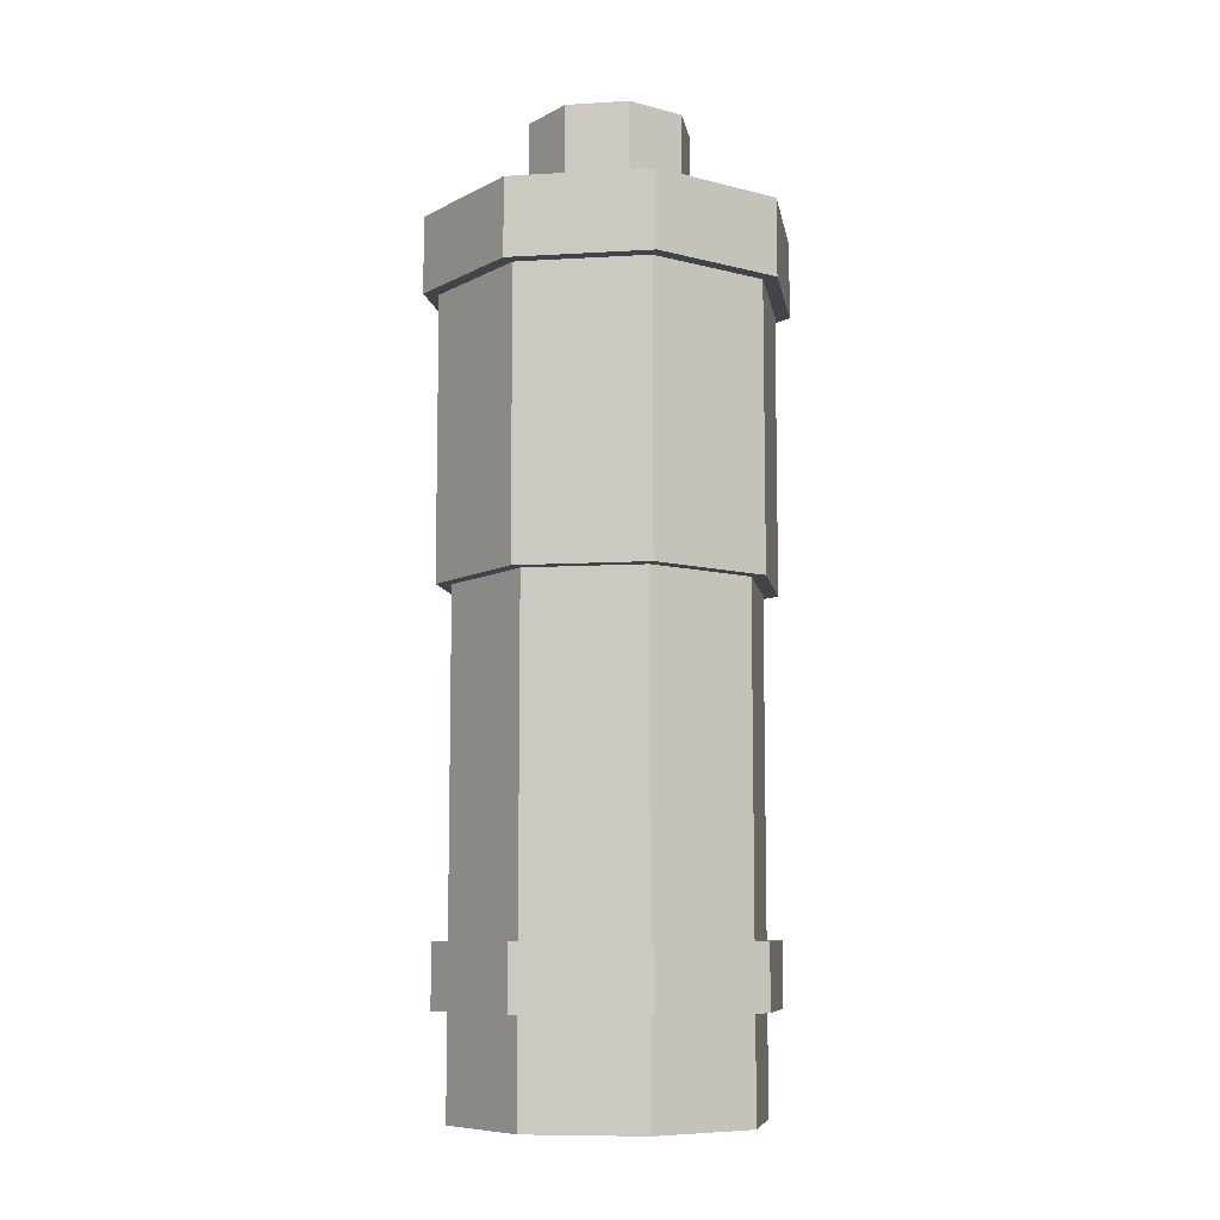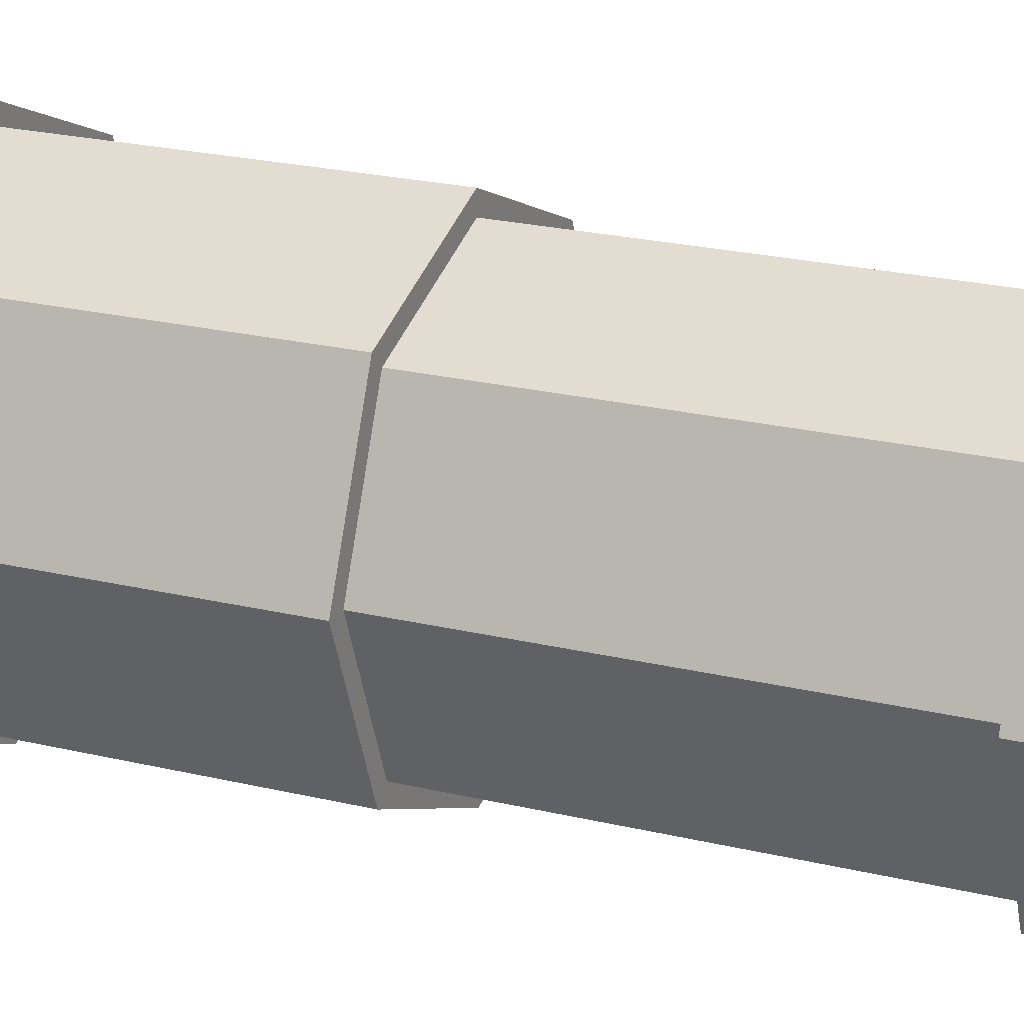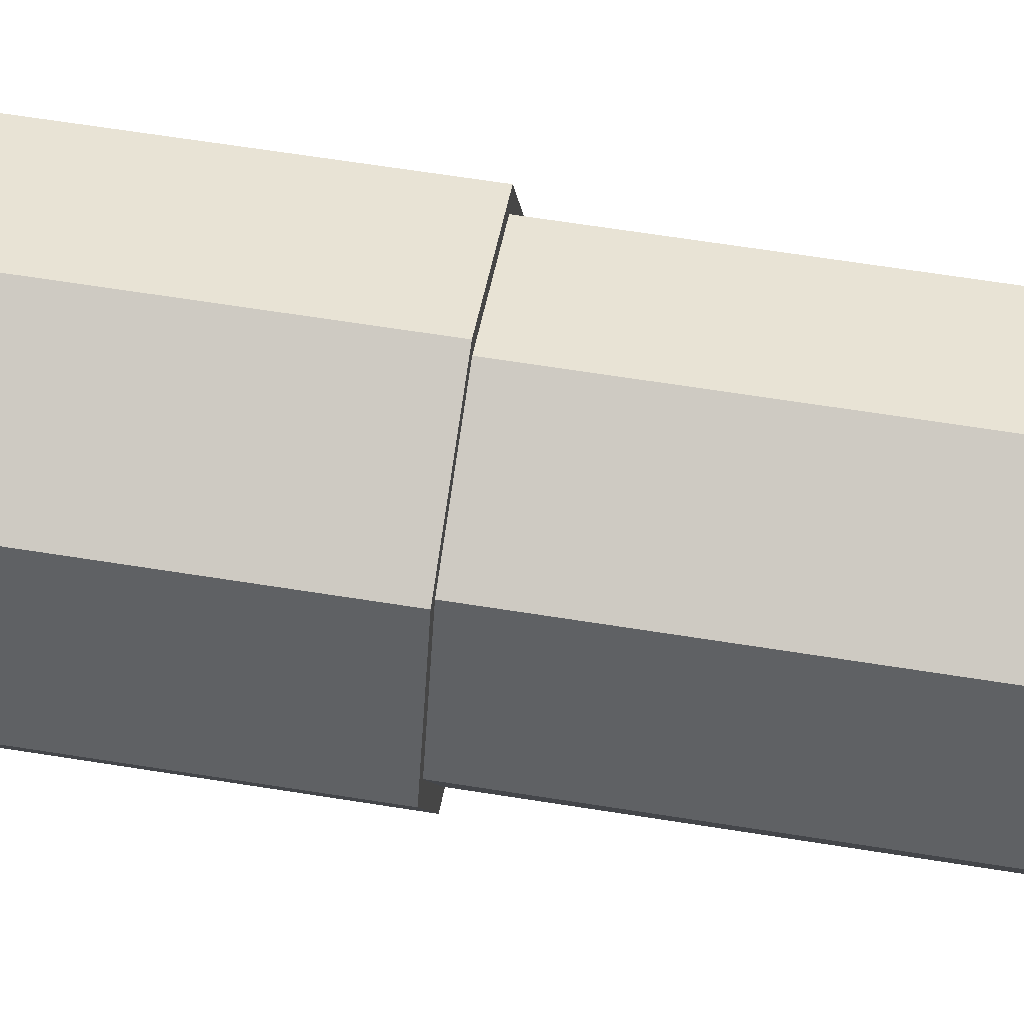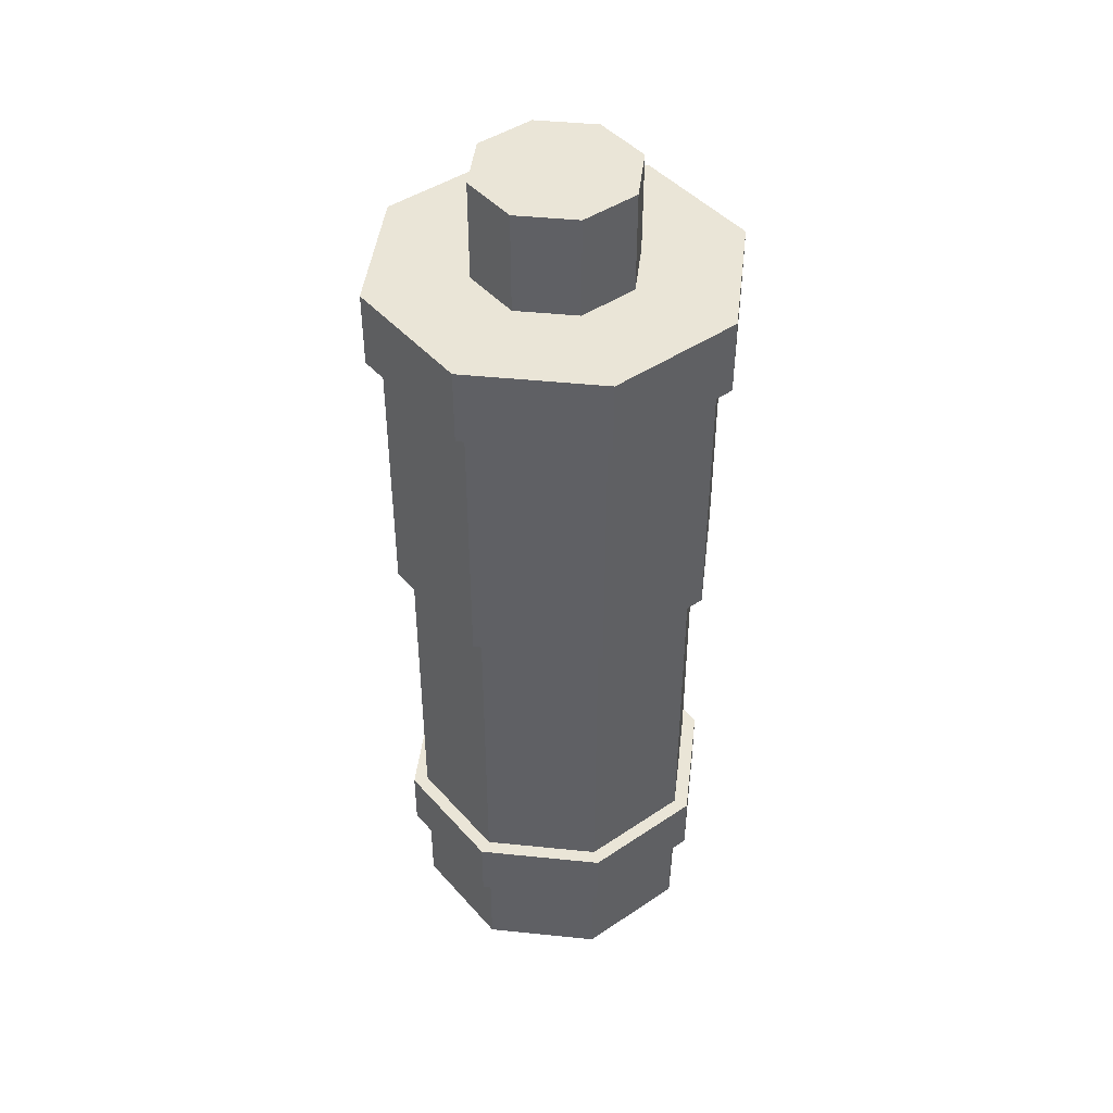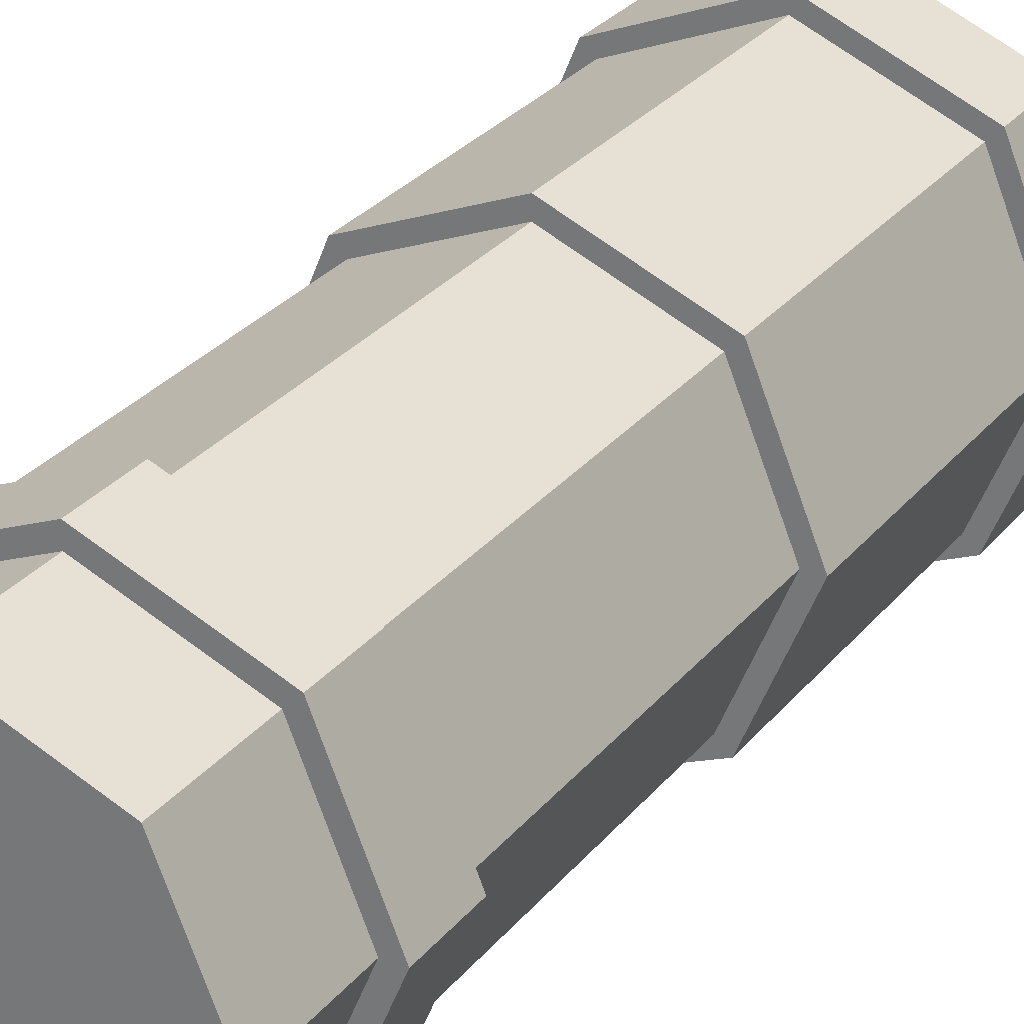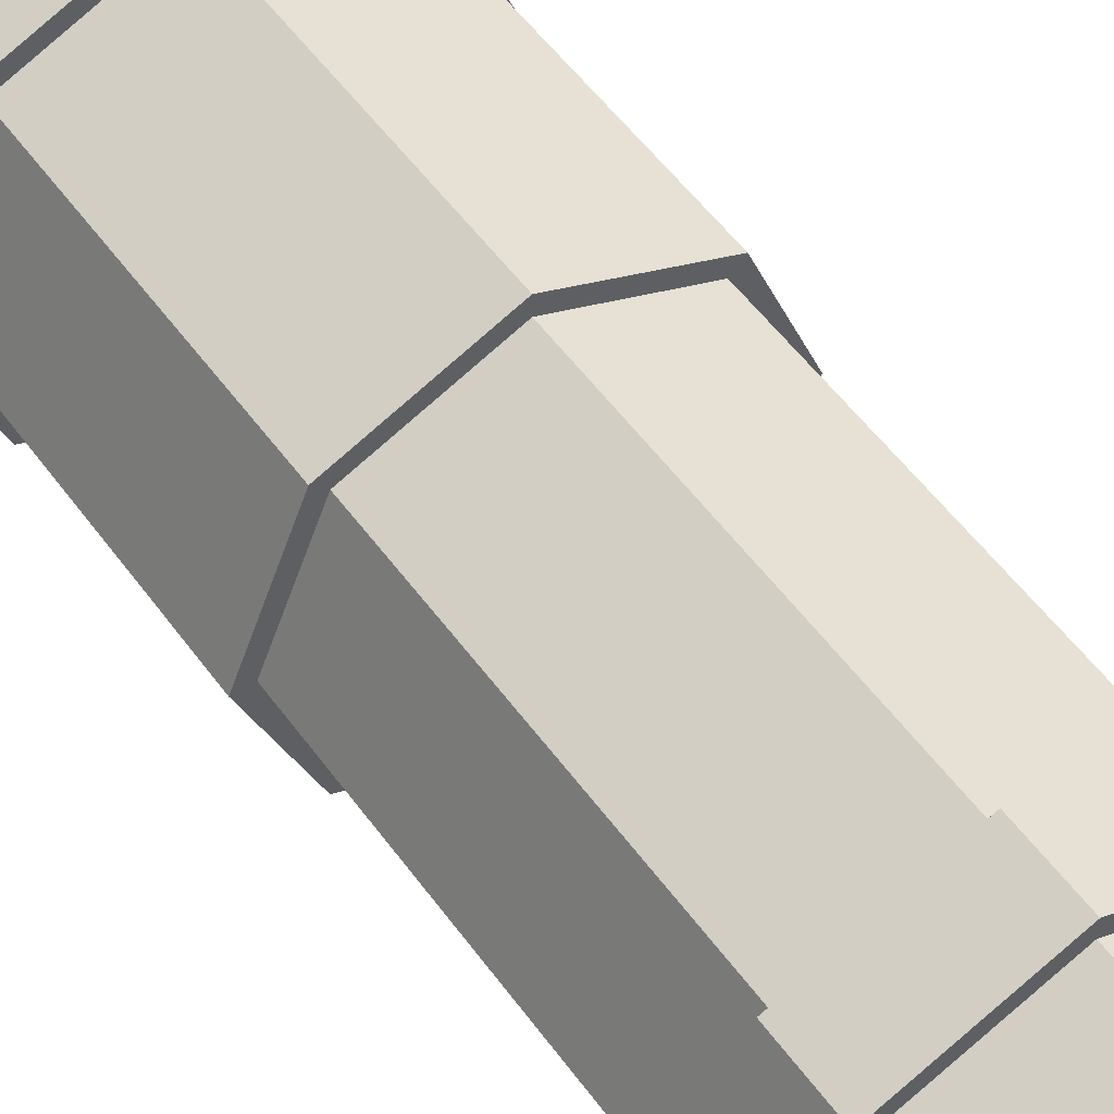
<metadata>
{"format":"obj","ext":"obj","renderer":"f3d","projection":"perspective","resolution":1024,"background":"white","views":[{"elev":-8.5,"azim":-148.2,"up":"+Y"},{"elev":20.8,"azim":-65.7,"up":"+Z"},{"elev":62.2,"azim":-80.7,"up":"+Z"},{"elev":44.4,"azim":29.3,"up":"+Y"},{"elev":27.8,"azim":30.1,"up":"+Z"},{"elev":52.4,"azim":-34.7,"up":"+Z"}]}
</metadata>
<code>
v 0 -0.2 0
v 0.3 -0.2 0
v 0.2121 -0.2 0.2121
v 0 -0.2 0
v 0.2121 -0.2 0.2121
v 0 -0.2 0.3
v 0 -0.2 0
v 0 -0.2 0.3
v -0.2121 -0.2 0.2121
v 0 -0.2 0
v -0.2121 -0.2 0.2121
v -0.3 -0.2 0
v 0 -0.2 0
v -0.3 -0.2 0
v -0.2121 -0.2 -0.2121
v 0 -0.2 0
v -0.2121 -0.2 -0.2121
v 0 -0.2 -0.3
v 0 -0.2 0
v 0 -0.2 -0.3
v 0.2121 -0.2 -0.2121
v 0 -0.2 0
v 0.2121 -0.2 -0.2121
v 0.3 -0.2 0
v 0.2121 -0.2 0.2121
v 0.3 -0.2 0
v 0.3 0 0
v 0.2121 0 0.2121
v 0 -0.2 0.3
v 0.2121 -0.2 0.2121
v 0.2121 0 0.2121
v 0 0 0.3
v -0.2121 -0.2 0.2121
v 0 -0.2 0.3
v 0 0 0.3
v -0.2121 0 0.2121
v -0.3 -0.2 0
v -0.2121 -0.2 0.2121
v -0.2121 0 0.2121
v -0.3 0 0
v -0.2121 -0.2 -0.2121
v -0.3 -0.2 0
v -0.3 0 0
v -0.2121 0 -0.2121
v 0 -0.2 -0.3
v -0.2121 -0.2 -0.2121
v -0.2121 0 -0.2121
v 0 0 -0.3
v 0.2121 -0.2 -0.2121
v 0 -0.2 -0.3
v 0 0 -0.3
v 0.2121 0 -0.2121
v 0.3 -0.2 0
v 0.2121 -0.2 -0.2121
v 0.2121 0 -0.2121
v 0.3 0 0
v 0 0 0
v 0.33 0 0
v 0.2333 0 0.2333
v 0 0 0
v 0.2333 0 0.2333
v 0 0 0.33
v 0 0 0
v 0 0 0.33
v -0.2333 0 0.2333
v 0 0 0
v -0.2333 0 0.2333
v -0.33 0 0
v 0 0 0
v -0.33 0 0
v -0.2333 0 -0.2333
v 0 0 0
v -0.2333 0 -0.2333
v 0 0 -0.33
v 0 0 0
v 0 0 -0.33
v 0.2333 0 -0.2333
v 0 0 0
v 0.2333 0 -0.2333
v 0.33 0 0
v 0.2333 0 0.2333
v 0.33 0 0
v 0.33 0.125 0
v 0.2333 0.125 0.2333
v 0 0 0.33
v 0.2333 0 0.2333
v 0.2333 0.125 0.2333
v 0 0.125 0.33
v -0.2333 0 0.2333
v 0 0 0.33
v 0 0.125 0.33
v -0.2333 0.125 0.2333
v -0.33 0 0
v -0.2333 0 0.2333
v -0.2333 0.125 0.2333
v -0.33 0.125 0
v -0.2333 0 -0.2333
v -0.33 0 0
v -0.33 0.125 0
v -0.2333 0.125 -0.2333
v 0 0 -0.33
v -0.2333 0 -0.2333
v -0.2333 0.125 -0.2333
v 0 0.125 -0.33
v 0.2333 0 -0.2333
v 0 0 -0.33
v 0 0.125 -0.33
v 0.2333 0.125 -0.2333
v 0.33 0 0
v 0.2333 0 -0.2333
v 0.2333 0.125 -0.2333
v 0.33 0.125 0
v 0 0.125 0
v 0.33 0.125 0
v 0.2333 0.125 0.2333
v 0 0.125 0
v 0.2333 0.125 0.2333
v 0 0.125 0.33
v 0 0.125 0
v 0 0.125 0.33
v -0.2333 0.125 0.2333
v 0 0.125 0
v -0.2333 0.125 0.2333
v -0.33 0.125 0
v 0 0.125 0
v -0.33 0.125 0
v -0.2333 0.125 -0.2333
v 0 0.125 0
v -0.2333 0.125 -0.2333
v 0 0.125 -0.33
v 0 0.125 0
v 0 0.125 -0.33
v 0.2333 0.125 -0.2333
v 0 0.125 0
v 0.2333 0.125 -0.2333
v 0.33 0.125 0
v 0.2121 0.125 0.2121
v 0.3 0.125 0
v 0.3 0.775 0
v 0.2121 0.775 0.2121
v 0 0.125 0.3
v 0.2121 0.125 0.2121
v 0.2121 0.775 0.2121
v 0 0.775 0.3
v -0.2121 0.125 0.2121
v 0 0.125 0.3
v 0 0.775 0.3
v -0.2121 0.775 0.2121
v -0.3 0.125 0
v -0.2121 0.125 0.2121
v -0.2121 0.775 0.2121
v -0.3 0.775 0
v -0.2121 0.125 -0.2121
v -0.3 0.125 0
v -0.3 0.775 0
v -0.2121 0.775 -0.2121
v 0 0.125 -0.3
v -0.2121 0.125 -0.2121
v -0.2121 0.775 -0.2121
v 0 0.775 -0.3
v 0.2121 0.125 -0.2121
v 0 0.125 -0.3
v 0 0.775 -0.3
v 0.2121 0.775 -0.2121
v 0.3 0.125 0
v 0.2121 0.125 -0.2121
v 0.2121 0.775 -0.2121
v 0.3 0.775 0
v 0 0.775 0
v 0.33 0.775 0
v 0.2333 0.775 0.2333
v 0 0.775 0
v 0.2333 0.775 0.2333
v 0 0.775 0.33
v 0 0.775 0
v 0 0.775 0.33
v -0.2333 0.775 0.2333
v 0 0.775 0
v -0.2333 0.775 0.2333
v -0.33 0.775 0
v 0 0.775 0
v -0.33 0.775 0
v -0.2333 0.775 -0.2333
v 0 0.775 0
v -0.2333 0.775 -0.2333
v 0 0.775 -0.33
v 0 0.775 0
v 0 0.775 -0.33
v 0.2333 0.775 -0.2333
v 0 0.775 0
v 0.2333 0.775 -0.2333
v 0.33 0.775 0
v 0.2333 0.775 0.2333
v 0.33 0.775 0
v 0.33 1.325 0
v 0.2333 1.325 0.2333
v 0 0.775 0.33
v 0.2333 0.775 0.2333
v 0.2333 1.325 0.2333
v 0 1.325 0.33
v -0.2333 0.775 0.2333
v 0 0.775 0.33
v 0 1.325 0.33
v -0.2333 1.325 0.2333
v -0.33 0.775 0
v -0.2333 0.775 0.2333
v -0.2333 1.325 0.2333
v -0.33 1.325 0
v -0.2333 0.775 -0.2333
v -0.33 0.775 0
v -0.33 1.325 0
v -0.2333 1.325 -0.2333
v 0 0.775 -0.33
v -0.2333 0.775 -0.2333
v -0.2333 1.325 -0.2333
v 0 1.325 -0.33
v 0.2333 0.775 -0.2333
v 0 0.775 -0.33
v 0 1.325 -0.33
v 0.2333 1.325 -0.2333
v 0.33 0.775 0
v 0.2333 0.775 -0.2333
v 0.2333 1.325 -0.2333
v 0.33 1.325 0
v 0 1.325 0
v 0.36 1.325 0
v 0.2546 1.325 0.2546
v 0 1.325 0
v 0.2546 1.325 0.2546
v 0 1.325 0.36
v 0 1.325 0
v 0 1.325 0.36
v -0.2546 1.325 0.2546
v 0 1.325 0
v -0.2546 1.325 0.2546
v -0.36 1.325 0
v 0 1.325 0
v -0.36 1.325 0
v -0.2546 1.325 -0.2546
v 0 1.325 0
v -0.2546 1.325 -0.2546
v 0 1.325 -0.36
v 0 1.325 0
v 0 1.325 -0.36
v 0.2546 1.325 -0.2546
v 0 1.325 0
v 0.2546 1.325 -0.2546
v 0.36 1.325 0
v 0.2546 1.325 0.2546
v 0.36 1.325 0
v 0.36 1.475 0
v 0.2546 1.475 0.2546
v 0 1.325 0.36
v 0.2546 1.325 0.2546
v 0.2546 1.475 0.2546
v 0 1.475 0.36
v -0.2546 1.325 0.2546
v 0 1.325 0.36
v 0 1.475 0.36
v -0.2546 1.475 0.2546
v -0.36 1.325 0
v -0.2546 1.325 0.2546
v -0.2546 1.475 0.2546
v -0.36 1.475 0
v -0.2546 1.325 -0.2546
v -0.36 1.325 0
v -0.36 1.475 0
v -0.2546 1.475 -0.2546
v 0 1.325 -0.36
v -0.2546 1.325 -0.2546
v -0.2546 1.475 -0.2546
v 0 1.475 -0.36
v 0.2546 1.325 -0.2546
v 0 1.325 -0.36
v 0 1.475 -0.36
v 0.2546 1.475 -0.2546
v 0.36 1.325 0
v 0.2546 1.325 -0.2546
v 0.2546 1.475 -0.2546
v 0.36 1.475 0
v 0 1.675 0
v 0.16 1.675 0
v 0.1131 1.675 0.1131
v 0 1.675 0
v 0.1131 1.675 0.1131
v 0 1.675 0.16
v 0 1.675 0
v 0 1.675 0.16
v -0.1131 1.675 0.1131
v 0 1.675 0
v -0.1131 1.675 0.1131
v -0.16 1.675 0
v 0 1.675 0
v -0.16 1.675 0
v -0.1131 1.675 -0.1131
v 0 1.675 0
v -0.1131 1.675 -0.1131
v 0 1.675 -0.16
v 0 1.675 0
v 0 1.675 -0.16
v 0.1131 1.675 -0.1131
v 0 1.675 0
v 0.1131 1.675 -0.1131
v 0.16 1.675 0
v 0.1131 1.675 0.1131
v 0.16 1.675 0
v 0.16 1.475 0
v 0.1131 1.475 0.1131
v 0 1.675 0.16
v 0.1131 1.675 0.1131
v 0.1131 1.475 0.1131
v 0 1.475 0.16
v -0.1131 1.675 0.1131
v 0 1.675 0.16
v 0 1.475 0.16
v -0.1131 1.475 0.1131
v -0.16 1.675 0
v -0.1131 1.675 0.1131
v -0.1131 1.475 0.1131
v -0.16 1.475 0
v -0.1131 1.675 -0.1131
v -0.16 1.675 0
v -0.16 1.475 0
v -0.1131 1.475 -0.1131
v 0 1.675 -0.16
v -0.1131 1.675 -0.1131
v -0.1131 1.475 -0.1131
v 0 1.475 -0.16
v 0.1131 1.675 -0.1131
v 0 1.675 -0.16
v 0 1.475 -0.16
v 0.1131 1.475 -0.1131
v 0.16 1.675 0
v 0.1131 1.675 -0.1131
v 0.1131 1.475 -0.1131
v 0.16 1.475 0
v 0 1.475 0
v 0.36 1.475 0
v 0.2546 1.475 0.2546
v 0 1.475 0
v 0.2546 1.475 0.2546
v 0 1.475 0.36
v 0 1.475 0
v 0 1.475 0.36
v -0.2546 1.475 0.2546
v 0 1.475 0
v -0.2546 1.475 0.2546
v -0.36 1.475 0
v 0 1.475 0
v -0.36 1.475 0
v -0.2546 1.475 -0.2546
v 0 1.475 0
v -0.2546 1.475 -0.2546
v 0 1.475 -0.36
v 0 1.475 0
v 0 1.475 -0.36
v 0.2546 1.475 -0.2546
v 0 1.475 0
v 0.2546 1.475 -0.2546
v 0.36 1.475 0
g mesh7538615
f 1 2 3
f 4 5 6
f 7 8 9
f 10 11 12
f 13 14 15
f 16 17 18
f 19 20 21
f 22 23 24
g mesh7538617
f 25 26 27
f 27 28 25
f 29 30 31
f 31 32 29
f 33 34 35
f 35 36 33
f 37 38 39
f 39 40 37
f 41 42 43
f 43 44 41
f 45 46 47
f 47 48 45
f 49 50 51
f 51 52 49
f 53 54 55
f 55 56 53
g mesh7538624
f 57 58 59
f 60 61 62
f 63 64 65
f 66 67 68
f 69 70 71
f 72 73 74
f 75 76 77
f 78 79 80
g mesh7538626
f 81 82 83
f 83 84 81
f 85 86 87
f 87 88 85
f 89 90 91
f 91 92 89
f 93 94 95
f 95 96 93
f 97 98 99
f 99 100 97
f 101 102 103
f 103 104 101
f 105 106 107
f 107 108 105
f 109 110 111
f 111 112 109
g mesh7538629
f 113 115 114
f 116 118 117
f 119 121 120
f 122 124 123
f 125 127 126
f 128 130 129
f 131 133 132
f 134 136 135
g mesh7538633
f 137 138 139
f 139 140 137
f 141 142 143
f 143 144 141
f 145 146 147
f 147 148 145
f 149 150 151
f 151 152 149
f 153 154 155
f 155 156 153
f 157 158 159
f 159 160 157
f 161 162 163
f 163 164 161
f 165 166 167
f 167 168 165
g mesh7538640
f 169 170 171
f 172 173 174
f 175 176 177
f 178 179 180
f 181 182 183
f 184 185 186
f 187 188 189
f 190 191 192
g mesh7538642
f 193 194 195
f 195 196 193
f 197 198 199
f 199 200 197
f 201 202 203
f 203 204 201
f 205 206 207
f 207 208 205
f 209 210 211
f 211 212 209
f 213 214 215
f 215 216 213
f 217 218 219
f 219 220 217
f 221 222 223
f 223 224 221
g mesh7538648
f 225 226 227
f 228 229 230
f 231 232 233
f 234 235 236
f 237 238 239
f 240 241 242
f 243 244 245
f 246 247 248
g mesh7538650
f 249 250 251
f 251 252 249
f 253 254 255
f 255 256 253
f 257 258 259
f 259 260 257
f 261 262 263
f 263 264 261
f 265 266 267
f 267 268 265
f 269 270 271
f 271 272 269
f 273 274 275
f 275 276 273
f 277 278 279
f 279 280 277
g mesh7538656
f 281 283 282
f 284 286 285
f 287 289 288
f 290 292 291
f 293 295 294
f 296 298 297
f 299 301 300
f 302 304 303
g mesh7538658
f 305 307 306
f 307 305 308
f 309 311 310
f 311 309 312
f 313 315 314
f 315 313 316
f 317 319 318
f 319 317 320
f 321 323 322
f 323 321 324
f 325 327 326
f 327 325 328
f 329 331 330
f 331 329 332
f 333 335 334
f 335 333 336
g mesh7538661
f 337 339 338
f 340 342 341
f 343 345 344
f 346 348 347
f 349 351 350
f 352 354 353
f 355 357 356
f 358 360 359

</code>
